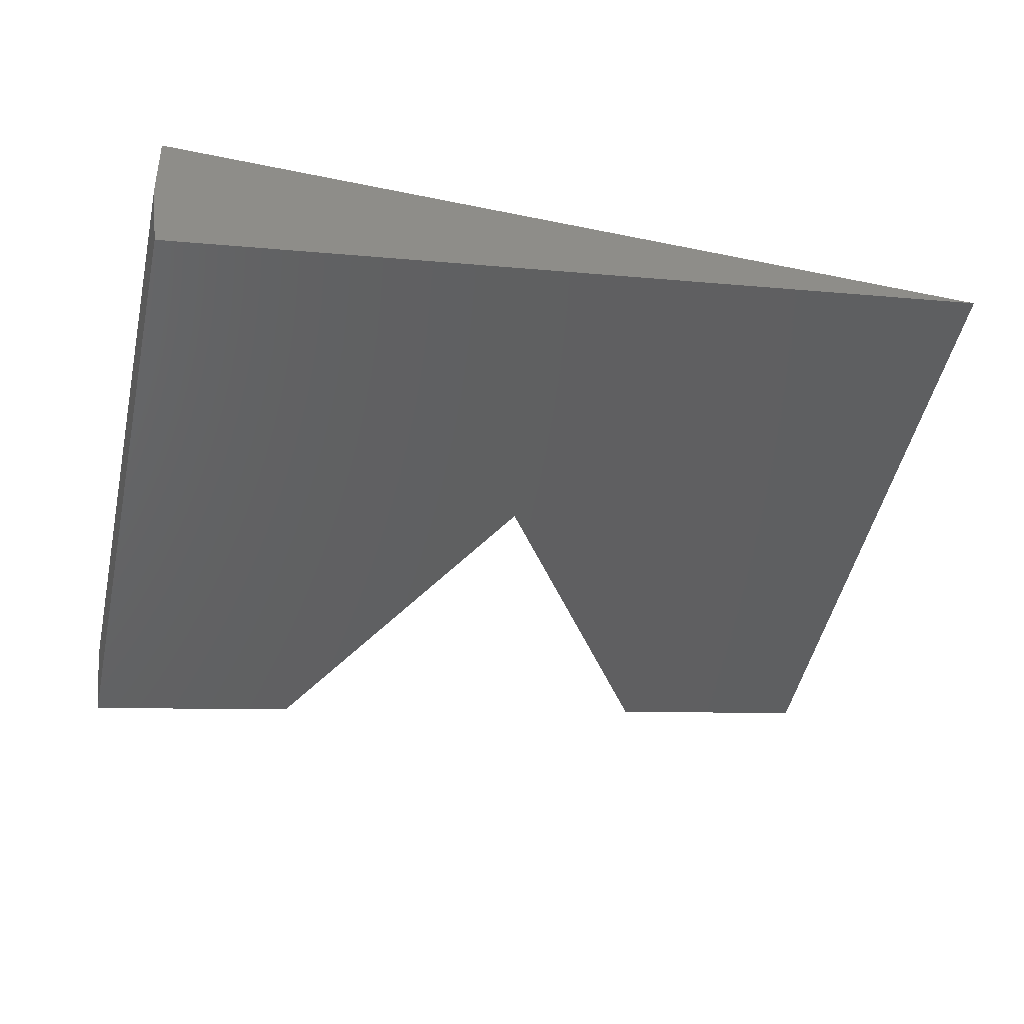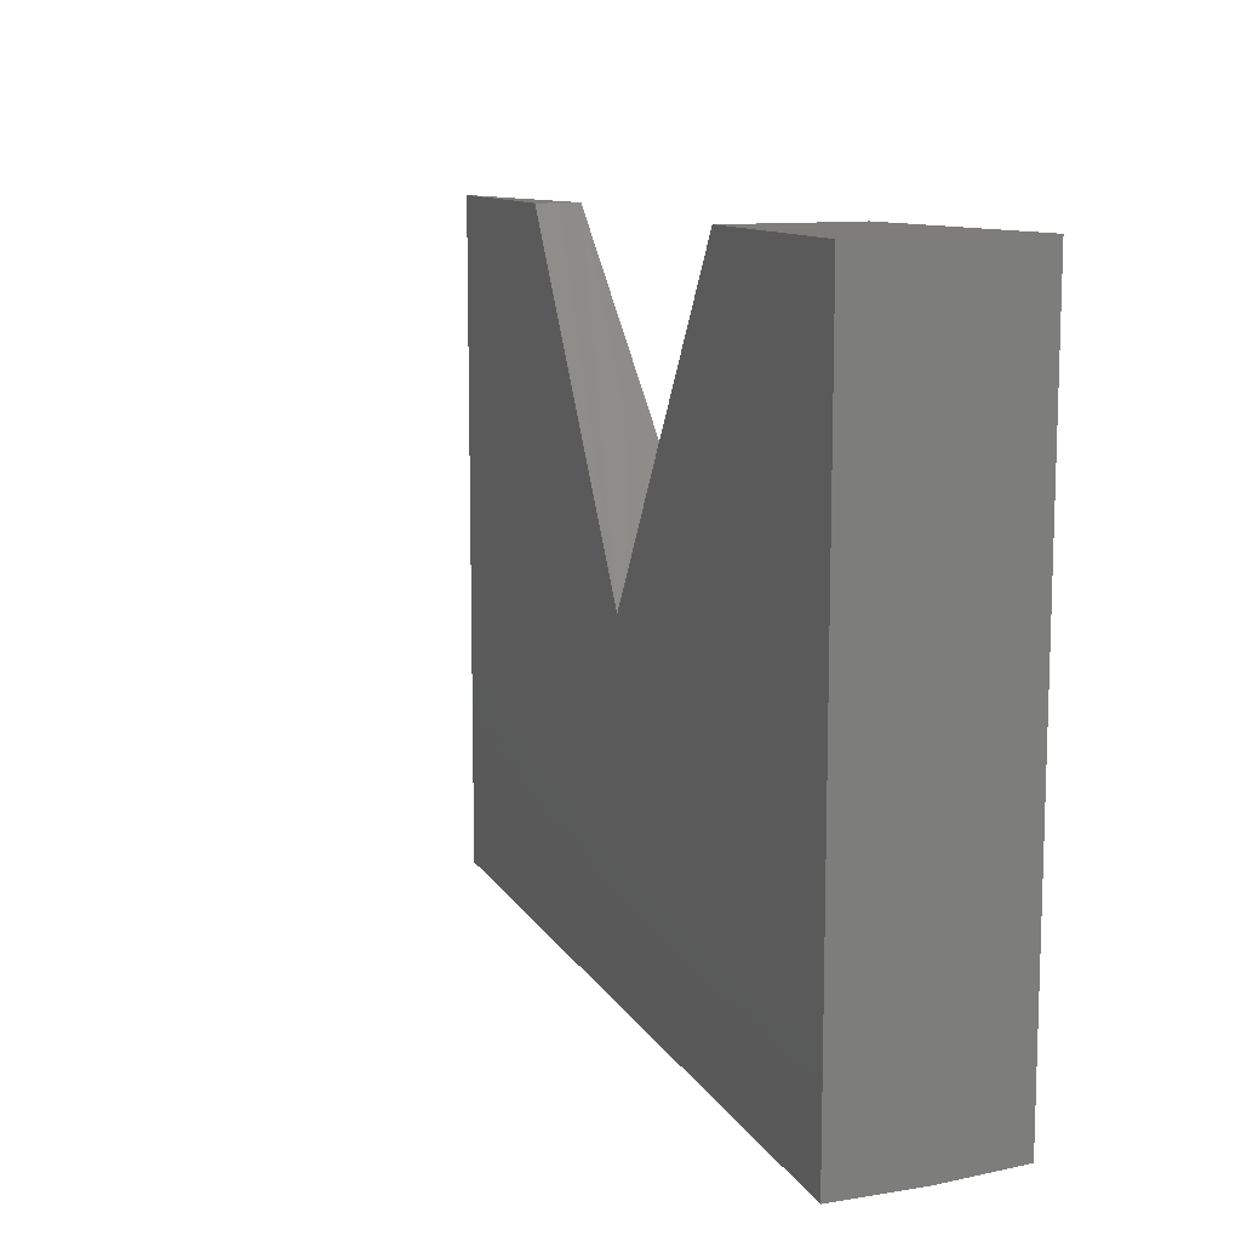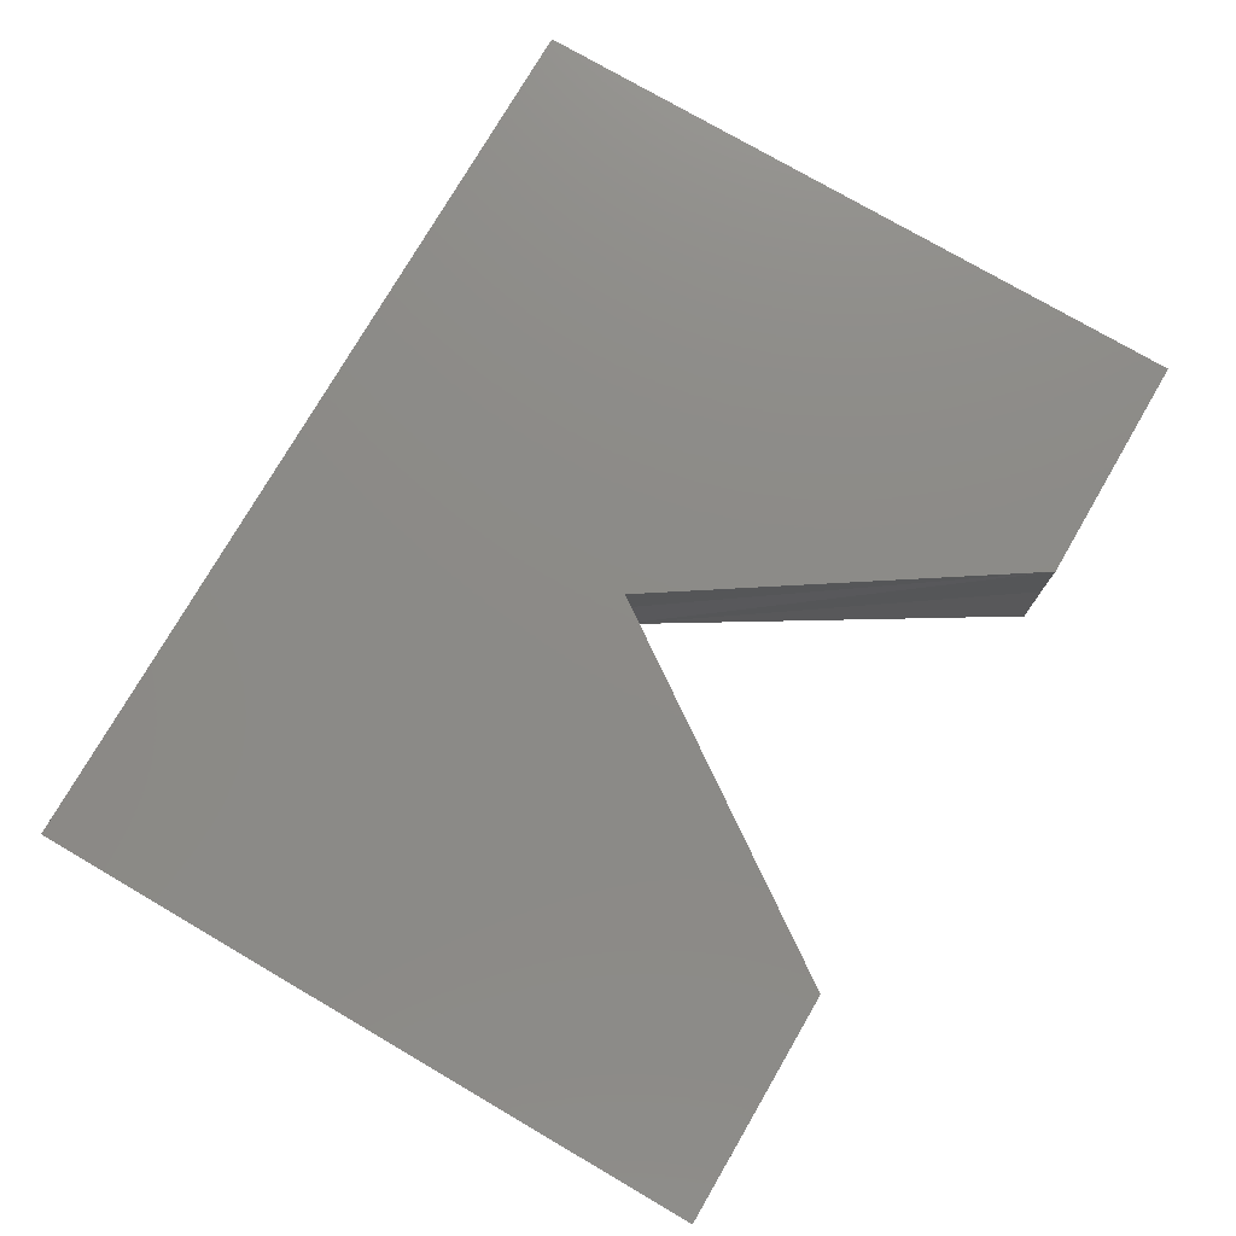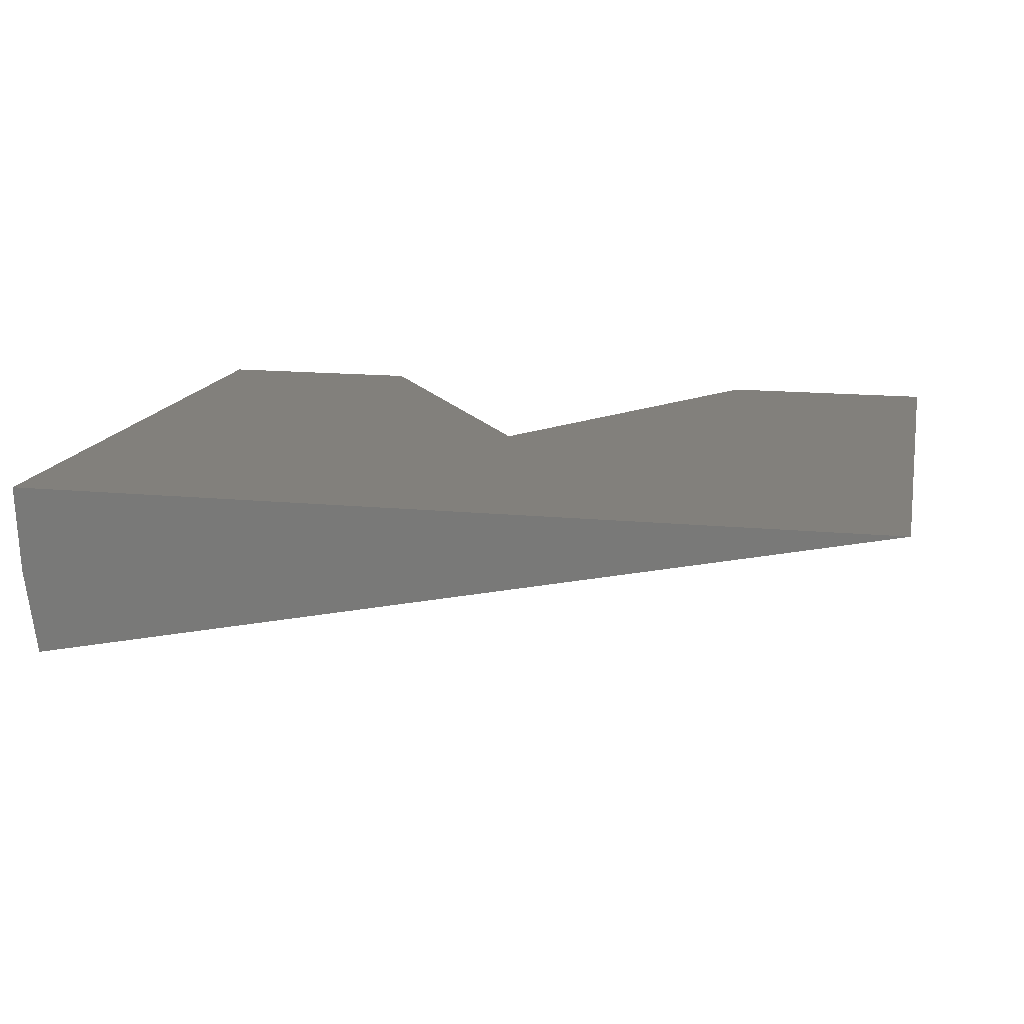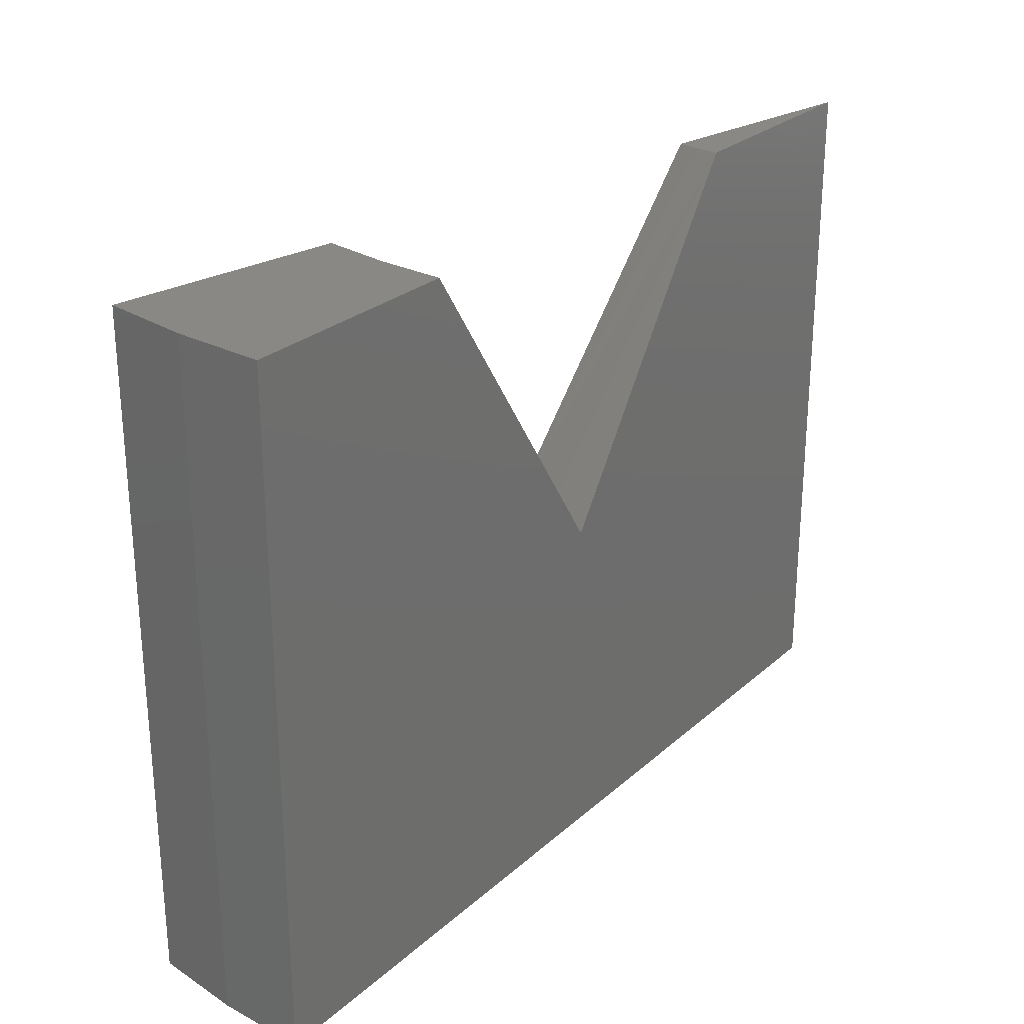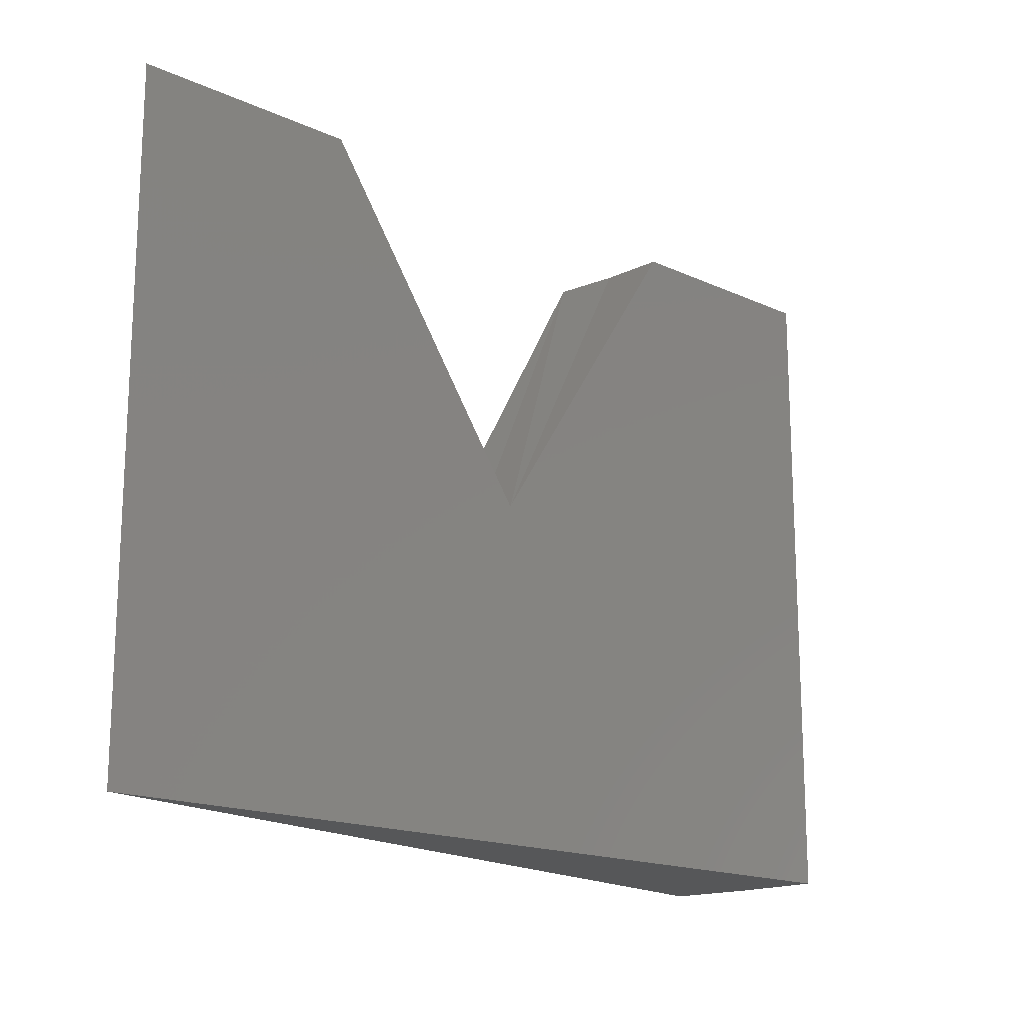
<metadata>
{"format":"stl","ext":"stl","renderer":"f3d","projection":"perspective","resolution":1024,"background":"white","views":[{"elev":-49.6,"azim":167.3,"up":"+Y"},{"elev":11.1,"azim":59.9,"up":"+Z"},{"elev":76.8,"azim":-59.8,"up":"+Y"},{"elev":14.8,"azim":-167.9,"up":"+Y"},{"elev":26.4,"azim":126.5,"up":"+Z"},{"elev":-16.8,"azim":-54.0,"up":"+Z"}]}
</metadata>
<code>
# stl→obj: 17 verts, 30 faces
v 0.5294 -0.2555 0.272
v 0.2062 -0.191 0.272
v 0.5294 -0.2555 -0.7031
v -0.1036 -0.1291 -0.2087
v -0.75 0 -0.7031
v -0.75 1.083e-16 0.272
v -0.4268 -0.06455 0.272
v -0.09079 1.281e-16 -0.2087
v 0.5547 1.448e-16 -0.7031
v 0.2251 2.165e-16 0.272
v 0.5547 2.531e-16 0.272
v -0.4204 1.448e-16 0.272
v -0.422 -0.03243 0.272
v -0.09399 -0.06487 -0.2087
v 0.2204 -0.09595 0.272
v 0.5484 -0.1284 0.272
v 0.5484 -0.1284 -0.7031
f 1 2 3
f 3 2 4
f 3 4 5
f 5 4 6
f 6 4 7
f 5 8 9
f 9 8 10
f 9 10 11
f 5 6 8
f 8 6 12
f 7 13 6
f 13 12 6
f 12 14 8
f 14 12 4
f 4 12 13
f 4 13 7
f 15 4 2
f 8 14 10
f 10 14 4
f 10 4 15
f 1 16 2
f 2 16 15
f 16 11 15
f 15 11 10
f 1 3 16
f 16 3 17
f 16 17 11
f 11 17 9
f 5 17 3
f 5 9 17

</code>
